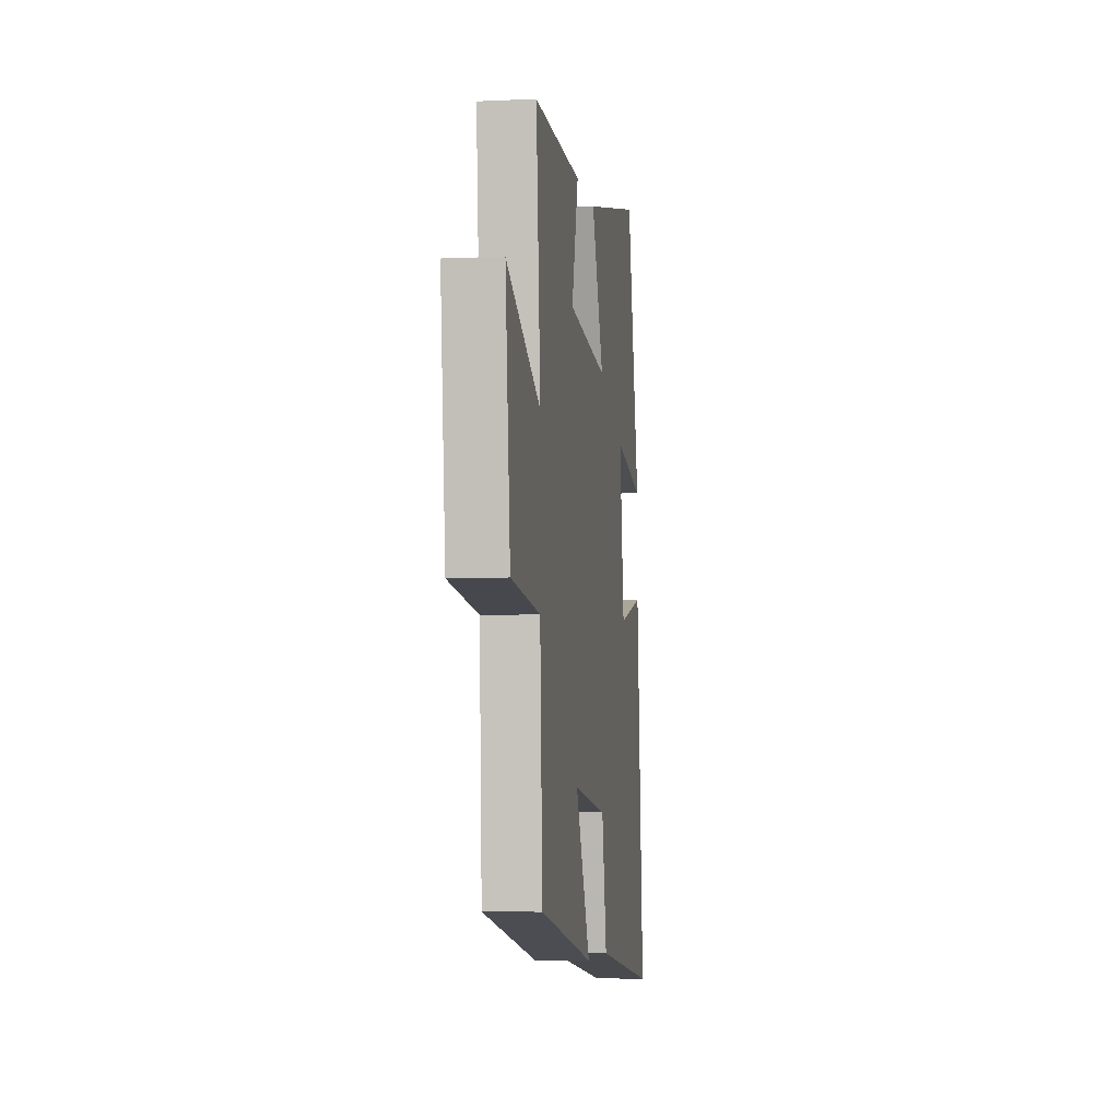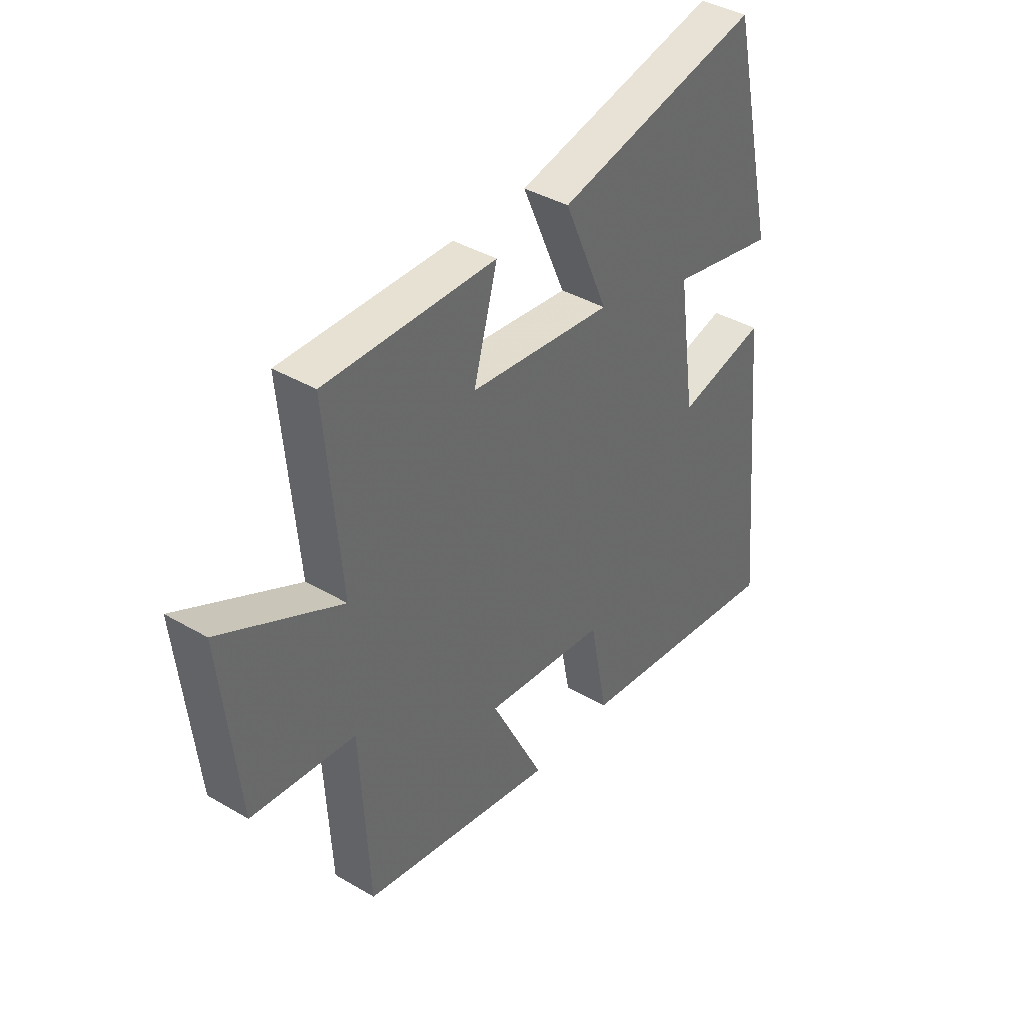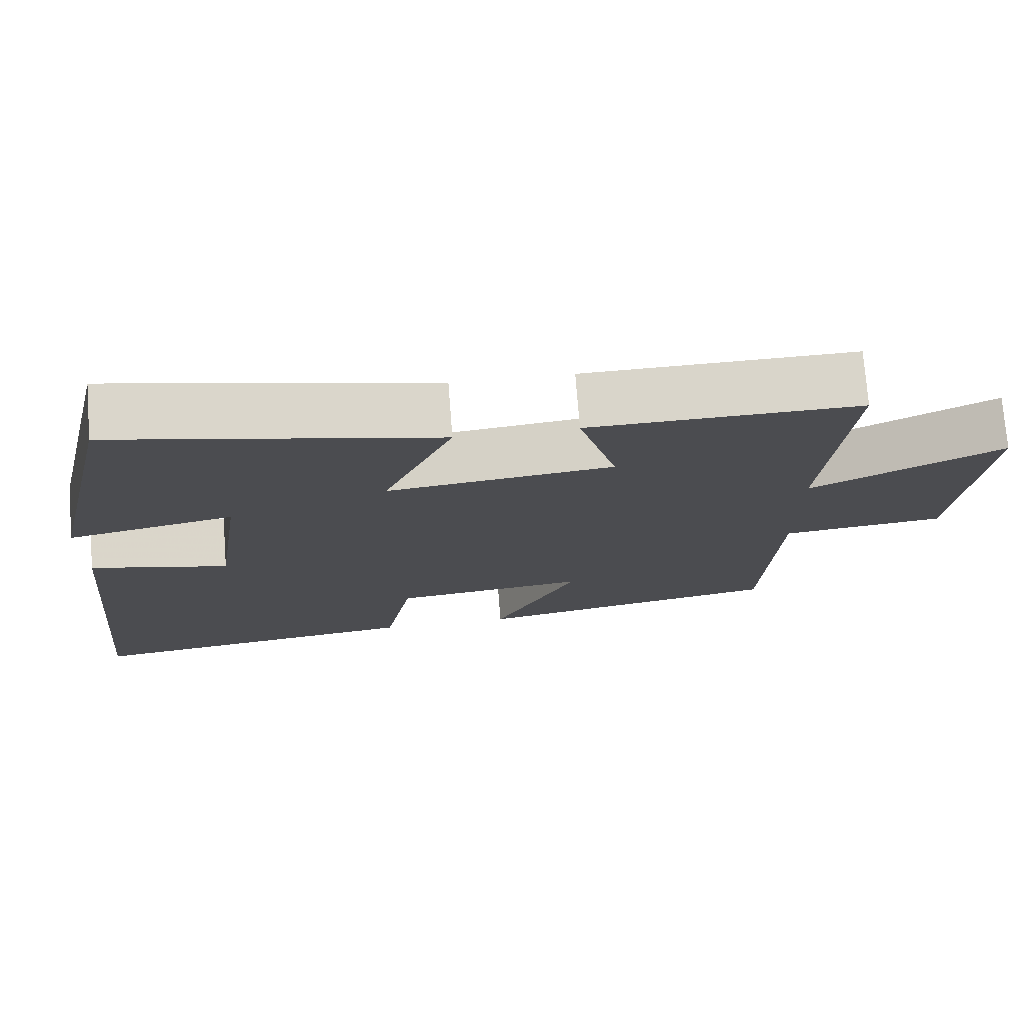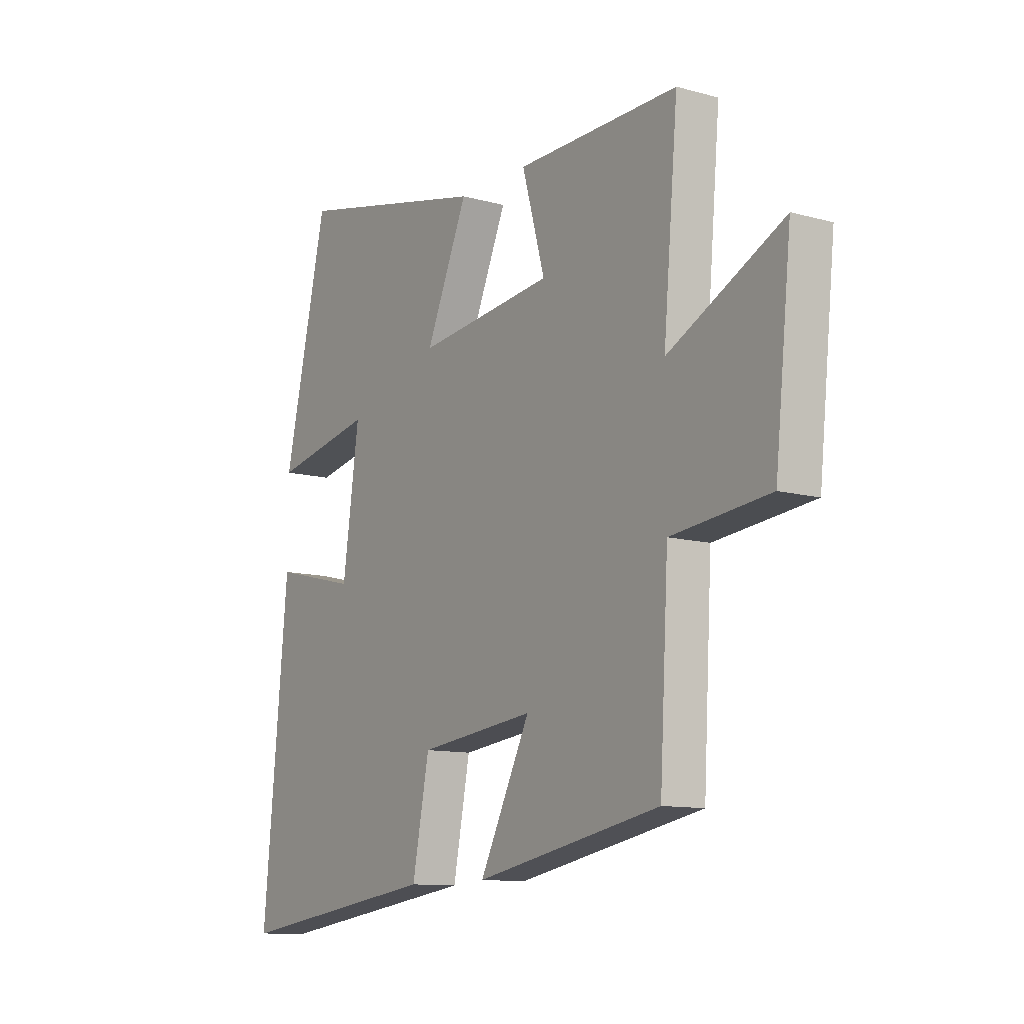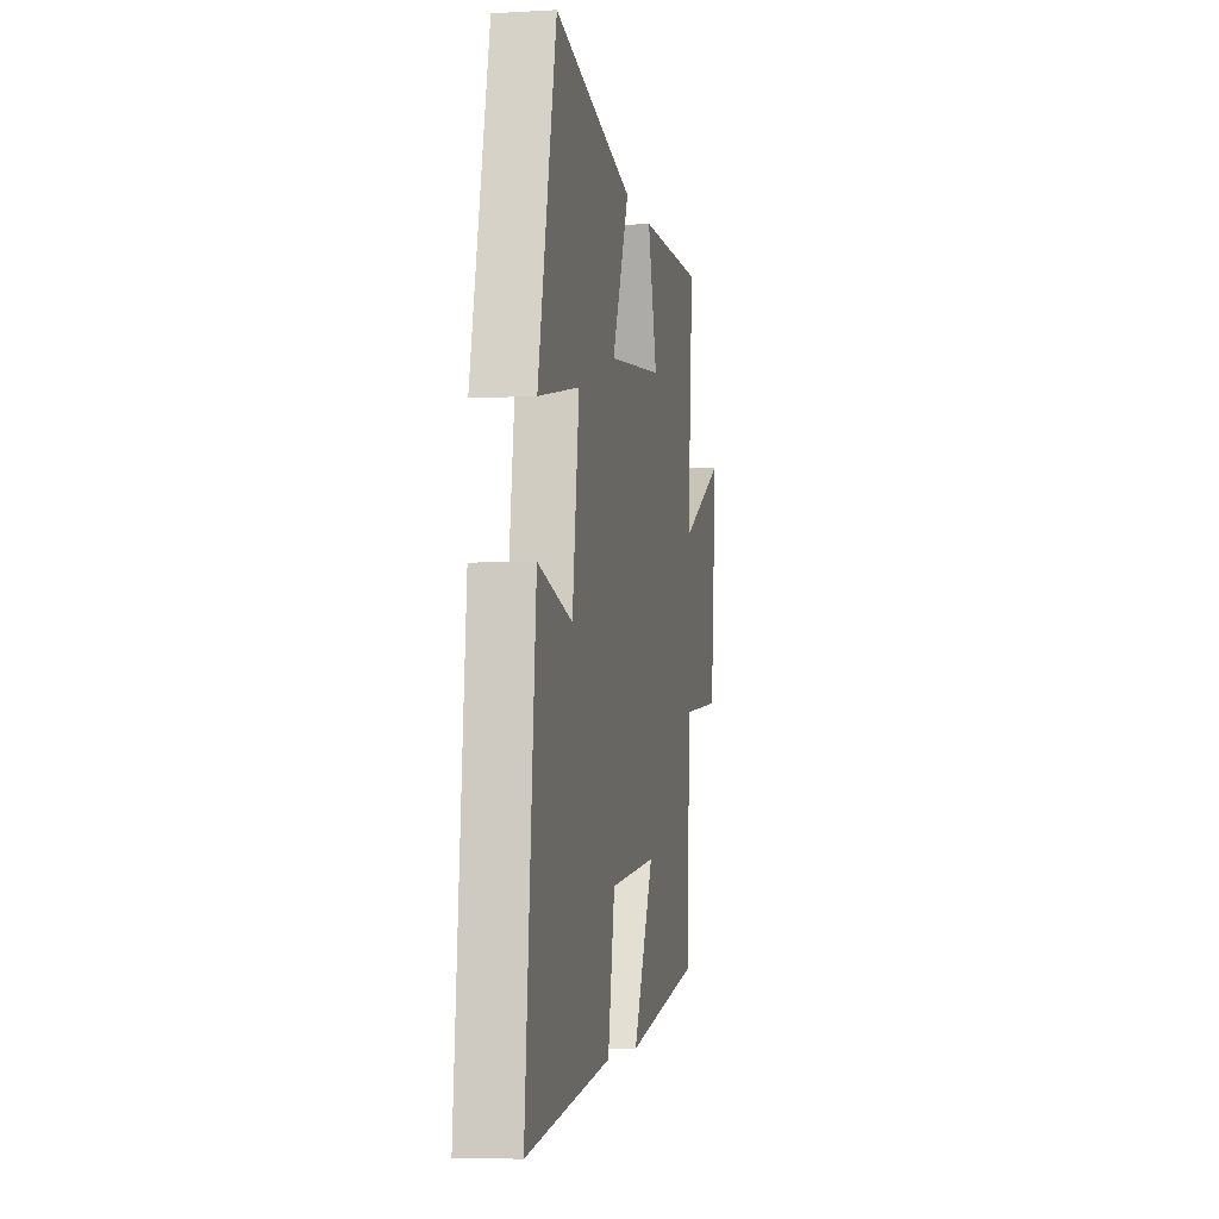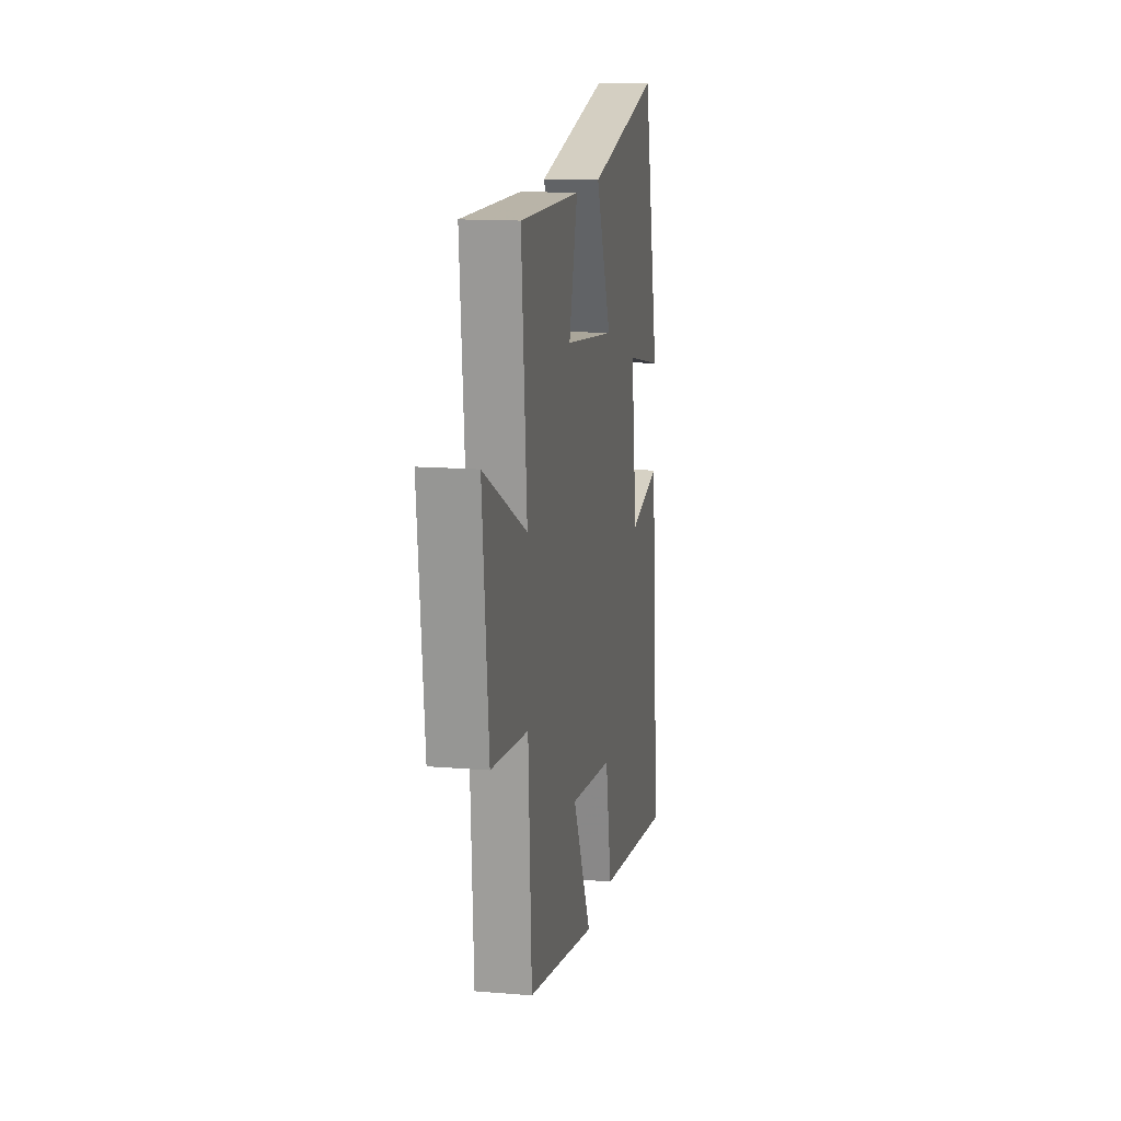
<metadata>
{"format":"obj","ext":"obj","renderer":"f3d","projection":"perspective","resolution":1024,"background":"white","views":[{"elev":-5.6,"azim":98.1,"up":"+Z"},{"elev":39.3,"azim":126.1,"up":"+Z"},{"elev":74.4,"azim":-4.4,"up":"+Z"},{"elev":-11.2,"azim":56.0,"up":"+Z"},{"elev":-5.0,"azim":-79.8,"up":"+Z"},{"elev":14.0,"azim":100.3,"up":"+Z"}]}
</metadata>
<code>
v -0.555 0.07 -0.562
v -0.5 0.07 0.012
v -0.316 0.07 -0.033
v -0.28 0.07 0.221
v -0.5 0.07 0.176
v -0.404 0.07 0.595
v 0.022 0.07 0.5
v -0.07 0.07 0.289
v 0.228 0.07 0.323
v 0.178 0.07 0.5
v 0.532 0.07 0.506
v 0.5 0.07 0.15
v 0.75 0.07 0.275
v 0.714 0.07 -0.063
v 0.5 0.07 -0.086
v 0.481 0.07 -0.423
v 0.076 0.07 -0.5
v 0.187 0.07 -0.28
v -0.067 0.07 -0.31
v -0.104 0.07 -0.5
v -0.555 0 -0.562
v -0.5 0 0.012
v -0.316 0 -0.033
v -0.28 0 0.221
v -0.5 0 0.176
v -0.404 0 0.595
v 0.022 0 0.5
v -0.07 0 0.289
v 0.228 0 0.323
v 0.178 0 0.5
v 0.532 0 0.506
v 0.5 0 0.15
v 0.75 0 0.275
v 0.714 0 -0.063
v 0.5 0 -0.086
v 0.481 0 -0.423
v 0.076 0 -0.5
v 0.187 0 -0.28
v -0.067 0 -0.31
v -0.104 0 -0.5
f 19 20 1 2
f 18 19 2 3
f 15 16 17 18
f 15 18 3 4
f 12 13 14 15
f 12 15 4
f 9 10 11 12
f 8 9 12 4
f 6 7 8
f 4 5 6 8
f 22 21 40 39
f 23 22 39 38
f 38 37 36 35
f 24 23 38 35
f 35 34 33 32
f 24 35 32
f 32 31 30 29
f 24 32 29 28
f 28 27 26
f 28 26 25 24
f 1 21 22 2
f 2 22 23 3
f 3 23 24 4
f 4 24 25 5
f 5 25 26 6
f 6 26 27 7
f 7 27 28 8
f 8 28 29 9
f 9 29 30 10
f 10 30 31 11
f 11 31 32 12
f 12 32 33 13
f 13 33 34 14
f 14 34 35 15
f 15 35 36 16
f 16 36 37 17
f 17 37 38 18
f 18 38 39 19
f 19 39 40 20
f 20 40 21 1

</code>
